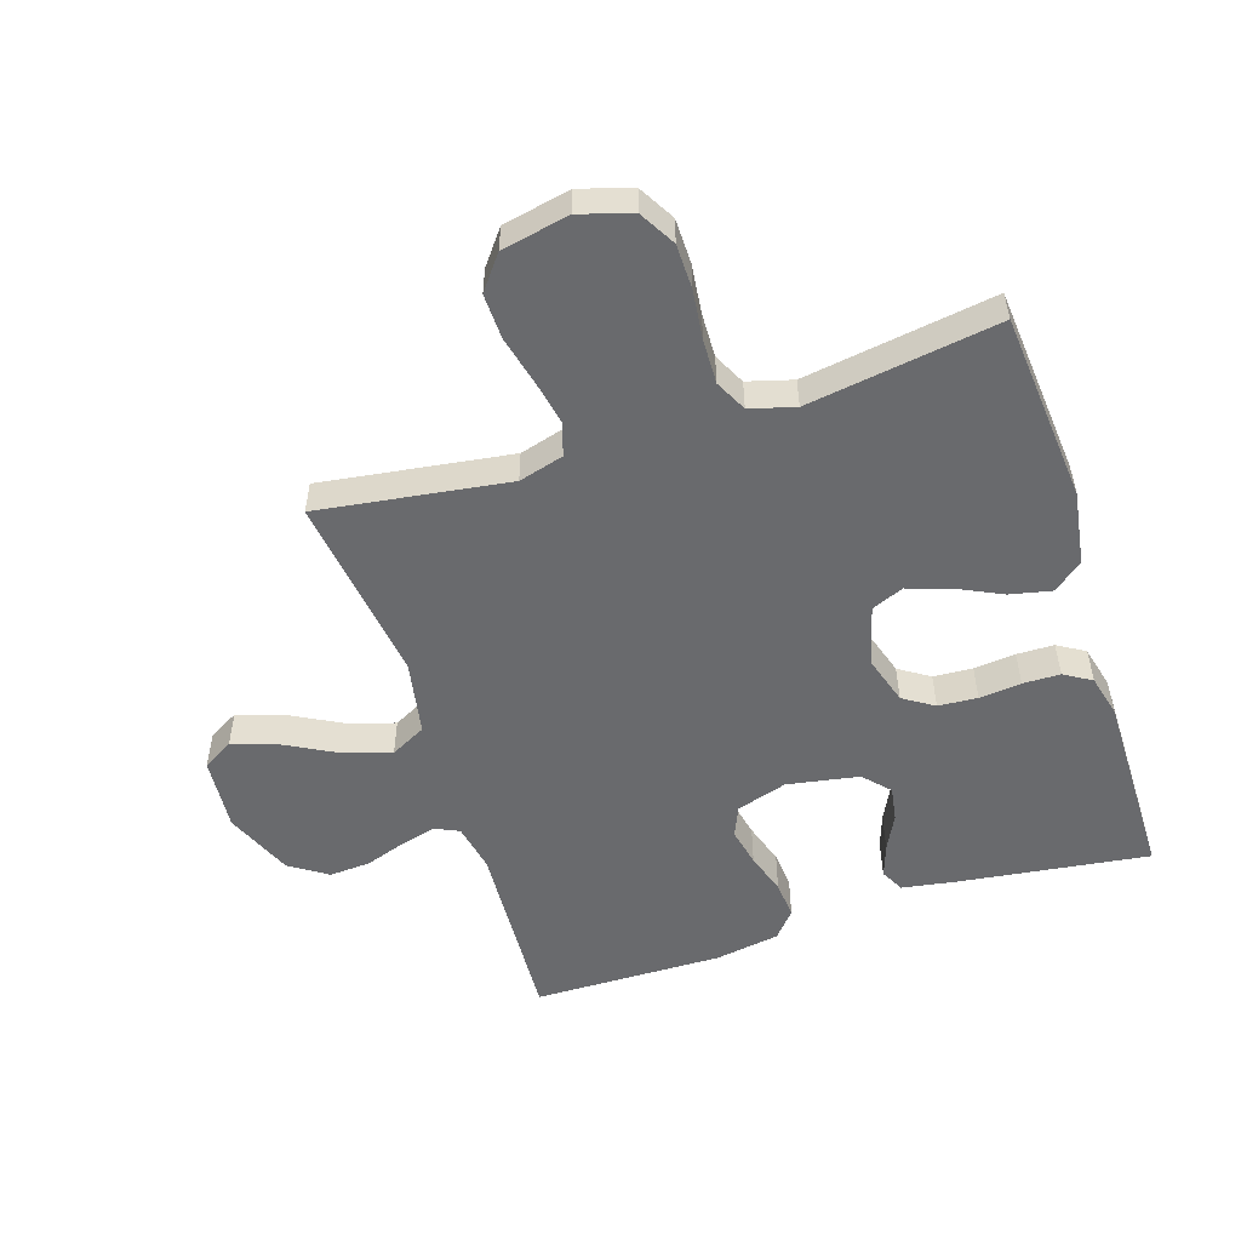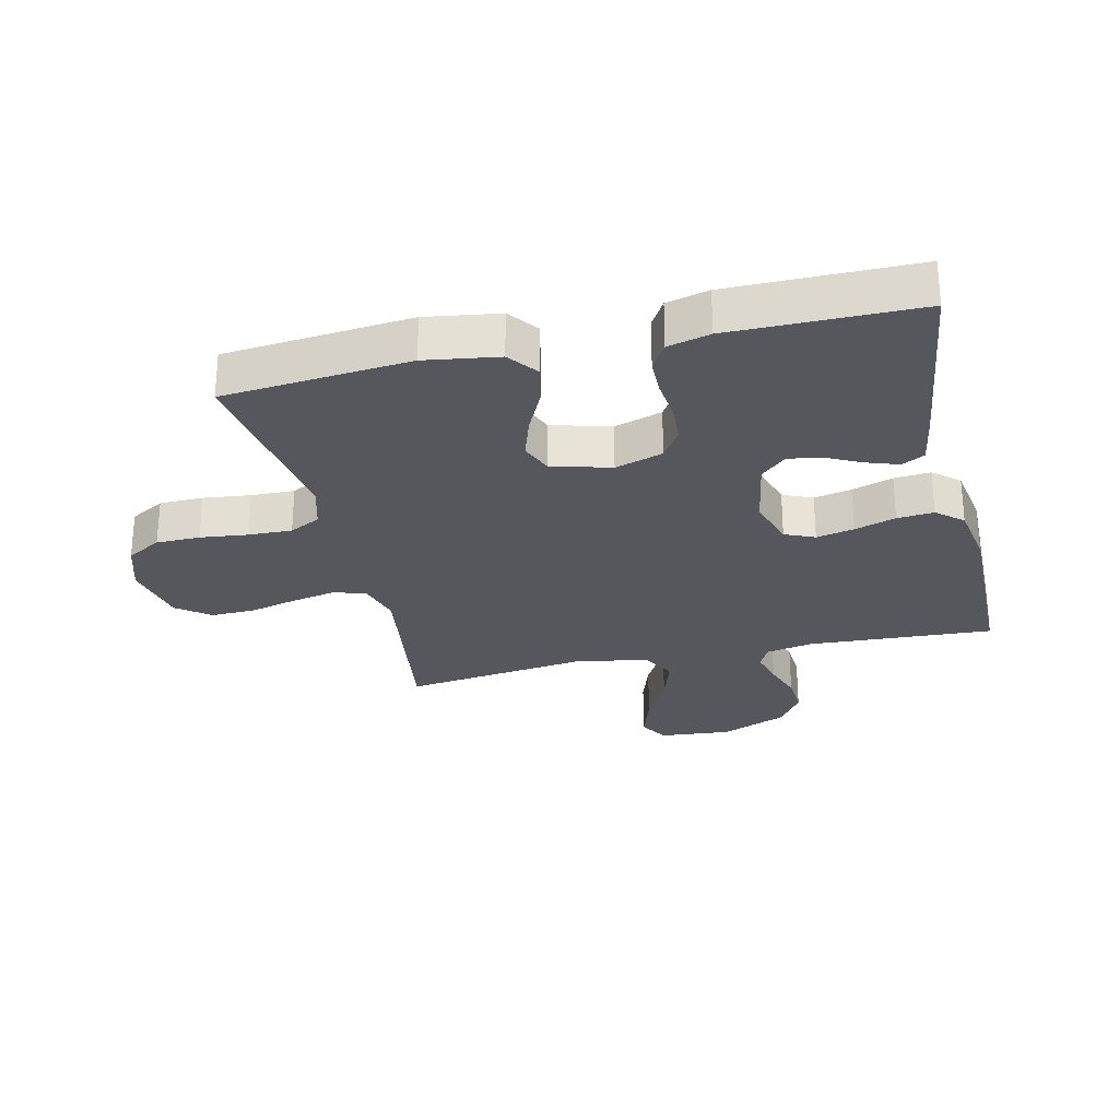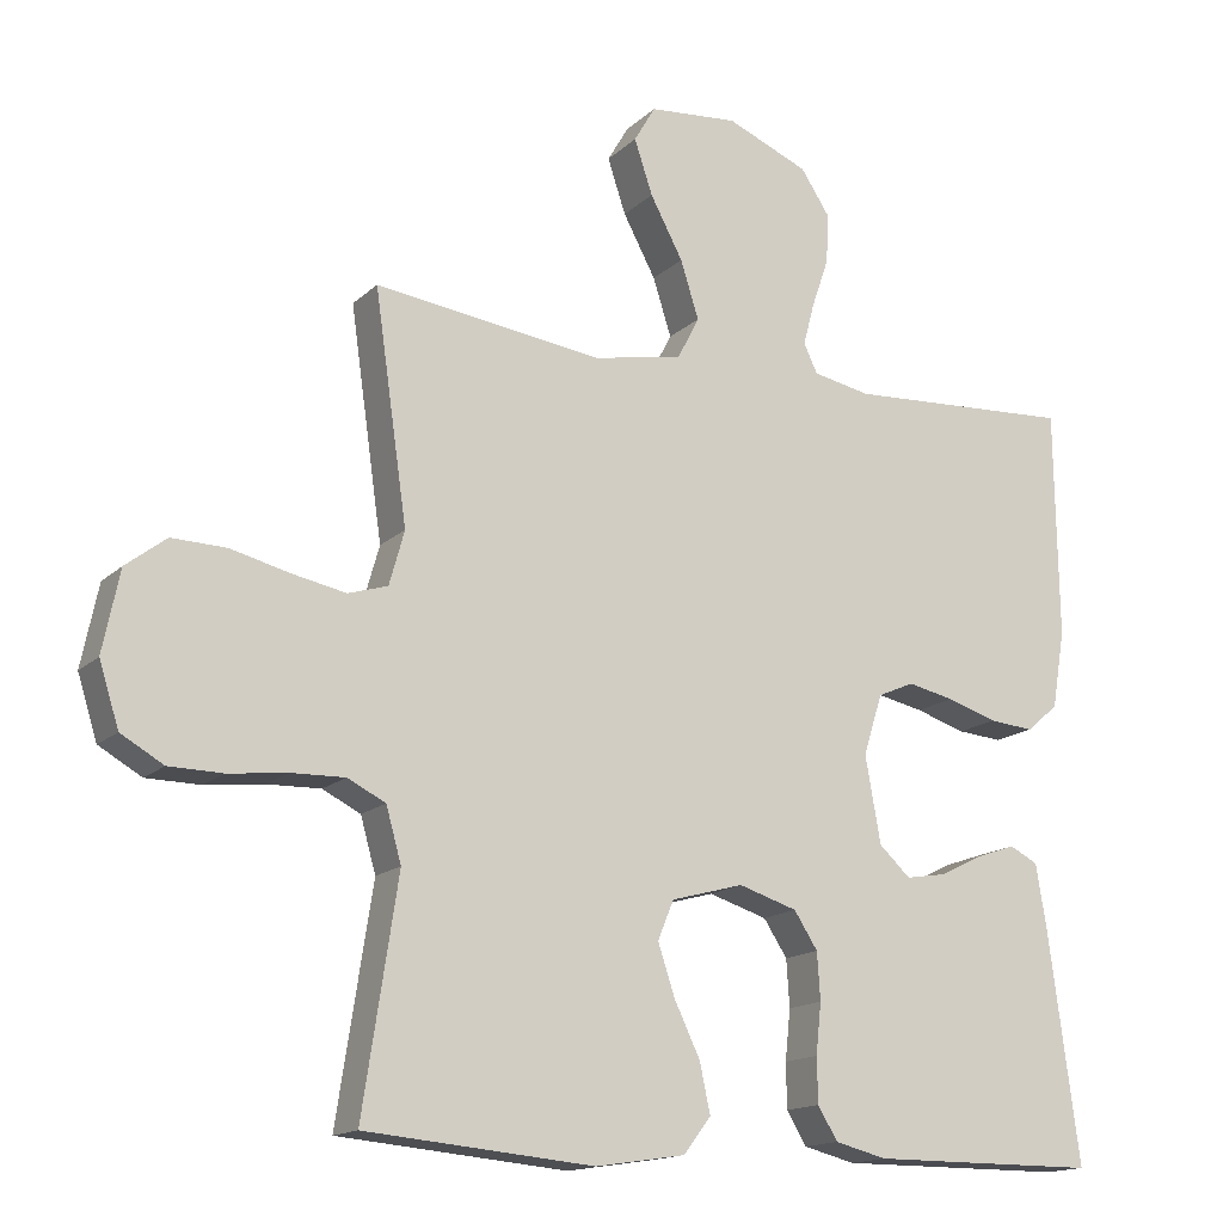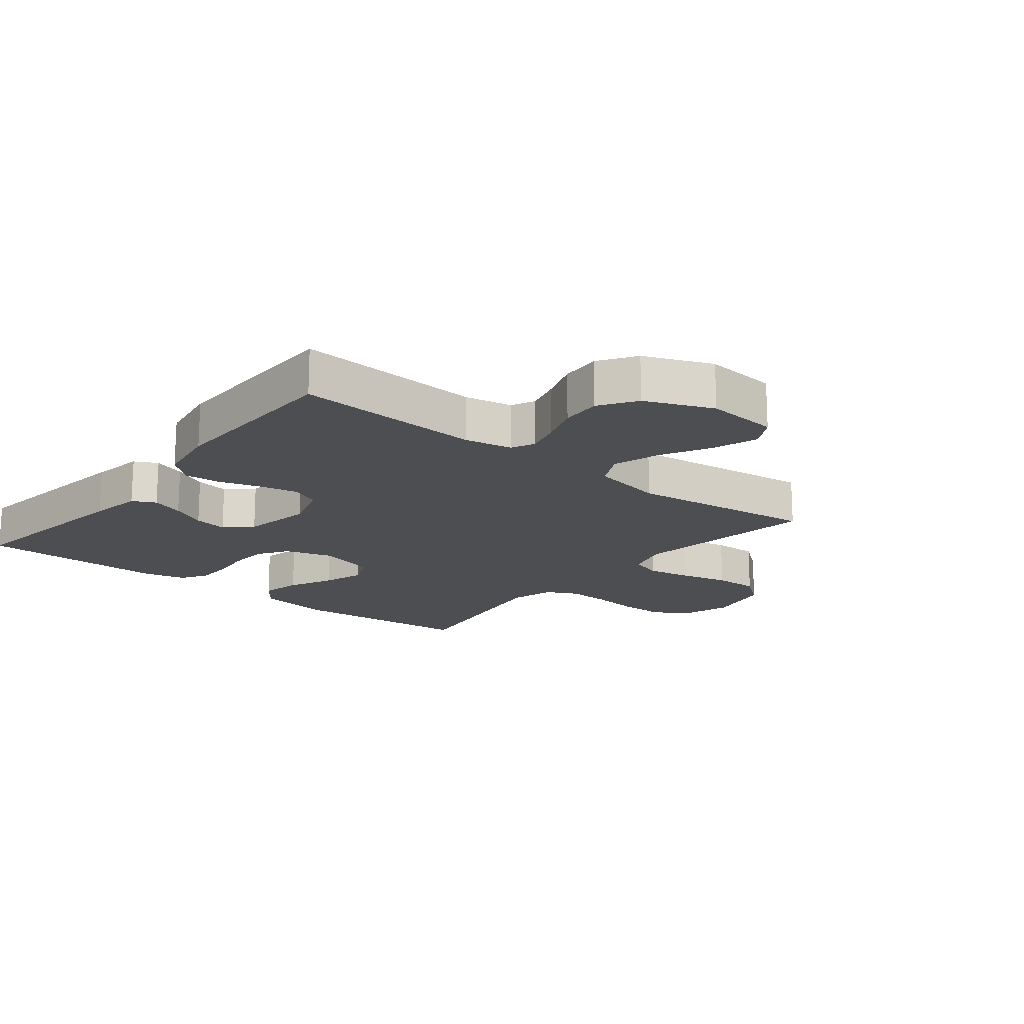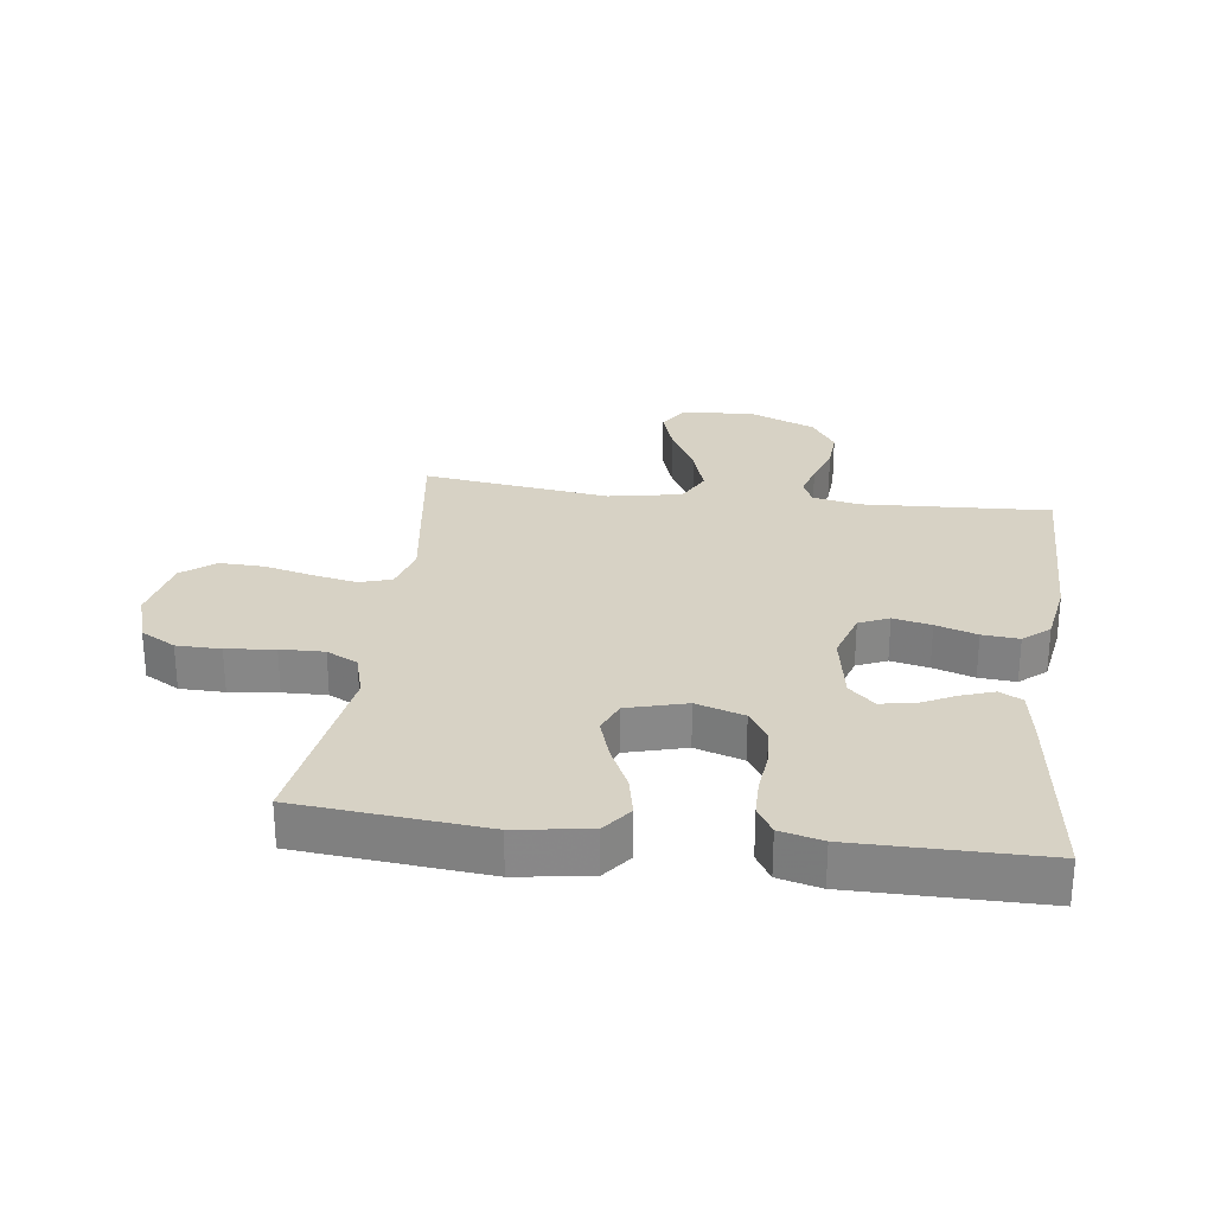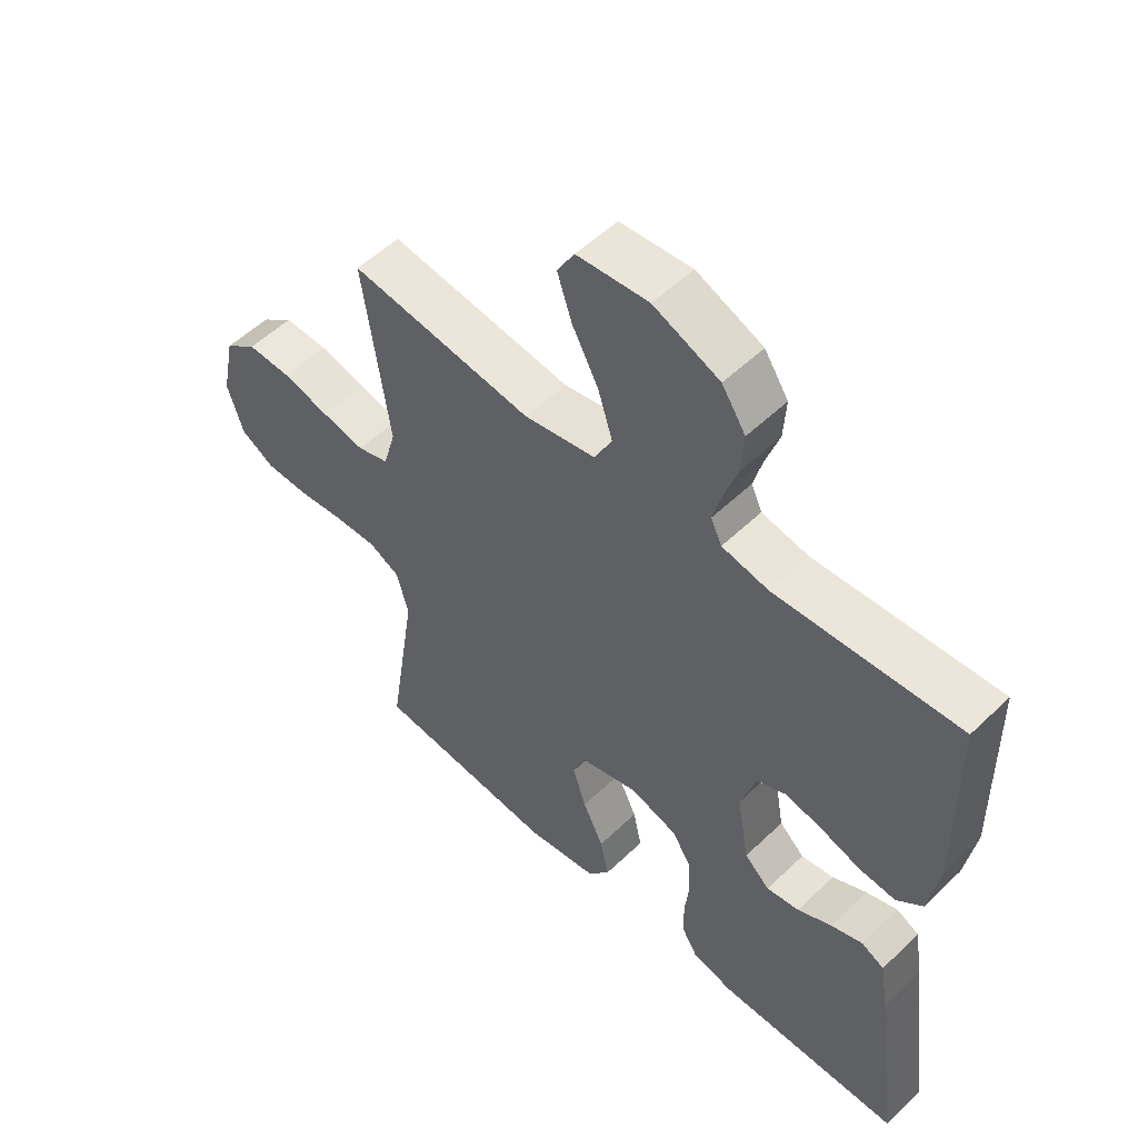
<metadata>
{"format":"obj","ext":"obj","renderer":"f3d","projection":"perspective","resolution":1024,"background":"white","views":[{"elev":-53.0,"azim":107.9,"up":"+Y"},{"elev":-27.5,"azim":-166.9,"up":"+Y"},{"elev":-15.4,"azim":150.9,"up":"+Z"},{"elev":-17.2,"azim":-38.9,"up":"+Y"},{"elev":27.5,"azim":-172.5,"up":"+Y"},{"elev":53.6,"azim":-135.5,"up":"+Z"}]}
</metadata>
<code>
v -0.5 0.07 -0.5
v -0.46 0.07 -0.2
v -0.446 0.07 -0.115
v -0.409 0.07 -0.096
v -0.357 0.07 -0.114
v -0.301 0.07 -0.142
v -0.247 0.07 -0.151
v -0.206 0.07 -0.113
v -0.186 0.07 0
v -0.211 0.07 0.08
v -0.259 0.07 0.101
v -0.32 0.07 0.088
v -0.386 0.07 0.067
v -0.445 0.07 0.062
v -0.487 0.07 0.098
v -0.504 0.07 0.2
v -0.5 0.07 0.5
v -0.2 0.07 0.483
v -0.124 0.07 0.498
v -0.106 0.07 0.536
v -0.121 0.07 0.592
v -0.143 0.07 0.656
v -0.147 0.07 0.721
v -0.108 0.07 0.78
v 0 0.07 0.825
v 0.117 0.07 0.815
v 0.145 0.07 0.767
v 0.121 0.07 0.695
v 0.078 0.07 0.615
v 0.054 0.07 0.539
v 0.083 0.07 0.483
v 0.2 0.07 0.461
v 0.5 0.07 0.5
v 0.457 0.07 0.2
v 0.477 0.07 0.129
v 0.529 0.07 0.113
v 0.6 0.07 0.127
v 0.677 0.07 0.146
v 0.749 0.07 0.148
v 0.802 0.07 0.107
v 0.824 0.07 0
v 0.798 0.07 -0.082
v 0.742 0.07 -0.114
v 0.671 0.07 -0.115
v 0.594 0.07 -0.106
v 0.524 0.07 -0.104
v 0.474 0.07 -0.129
v 0.454 0.07 -0.2
v 0.5 0.07 -0.5
v 0.2 0.07 -0.527
v 0.082 0.07 -0.509
v 0.046 0.07 -0.462
v 0.06 0.07 -0.397
v 0.094 0.07 -0.326
v 0.116 0.07 -0.259
v 0.095 0.07 -0.208
v 0 0.07 -0.182
v -0.077 0.07 -0.206
v -0.108 0.07 -0.254
v -0.112 0.07 -0.316
v -0.105 0.07 -0.382
v -0.106 0.07 -0.441
v -0.132 0.07 -0.484
v -0.2 0.07 -0.501
v -0.5 0 -0.5
v -0.46 0 -0.2
v -0.446 0 -0.115
v -0.409 0 -0.096
v -0.357 0 -0.114
v -0.301 0 -0.142
v -0.247 0 -0.151
v -0.206 0 -0.113
v -0.186 0 0
v -0.211 0 0.08
v -0.259 0 0.101
v -0.32 0 0.088
v -0.386 0 0.067
v -0.445 0 0.062
v -0.487 0 0.098
v -0.504 0 0.2
v -0.5 0 0.5
v -0.2 0 0.483
v -0.124 0 0.498
v -0.106 0 0.536
v -0.121 0 0.592
v -0.143 0 0.656
v -0.147 0 0.721
v -0.108 0 0.78
v 0 0 0.825
v 0.117 0 0.815
v 0.145 0 0.767
v 0.121 0 0.695
v 0.078 0 0.615
v 0.054 0 0.539
v 0.083 0 0.483
v 0.2 0 0.461
v 0.5 0 0.5
v 0.457 0 0.2
v 0.477 0 0.129
v 0.529 0 0.113
v 0.6 0 0.127
v 0.677 0 0.146
v 0.749 0 0.148
v 0.802 0 0.107
v 0.824 0 0
v 0.798 0 -0.082
v 0.742 0 -0.114
v 0.671 0 -0.115
v 0.594 0 -0.106
v 0.524 0 -0.104
v 0.474 0 -0.129
v 0.454 0 -0.2
v 0.5 0 -0.5
v 0.2 0 -0.527
v 0.082 0 -0.509
v 0.046 0 -0.462
v 0.06 0 -0.397
v 0.094 0 -0.326
v 0.116 0 -0.259
v 0.095 0 -0.208
v 0 0 -0.182
v -0.077 0 -0.206
v -0.108 0 -0.254
v -0.112 0 -0.316
v -0.105 0 -0.382
v -0.106 0 -0.441
v -0.132 0 -0.484
v -0.2 0 -0.501
f 4 5 6
f 3 4 6
f 2 3 6
f 1 2 6
f 64 1 6
f 63 64 6
f 62 63 6
f 61 62 6
f 60 61 6
f 59 60 6 7
f 58 59 7 8
f 57 58 8 9
f 56 57 9 10
f 52 53 54
f 51 52 54
f 50 51 54
f 49 50 54
f 48 49 54
f 47 48 54 55
f 46 47 55 56
f 43 44 45
f 42 43 45
f 41 42 45
f 40 41 45
f 39 40 45
f 38 39 45
f 37 38 45
f 36 37 45 46
f 46 56 10
f 36 46 10
f 35 36 10
f 32 33 34
f 35 10 11
f 34 35 11
f 32 34 11
f 31 32 11
f 27 28 29
f 26 27 29
f 25 26 29
f 24 25 29
f 23 24 29
f 22 23 29
f 21 22 29
f 20 21 29 30
f 30 31 11
f 20 30 11
f 19 20 11
f 16 17 18
f 15 16 18
f 14 15 18
f 13 14 18
f 12 13 18
f 11 12 18 19
f 70 69 68
f 70 68 67
f 70 67 66
f 70 66 65
f 70 65 128
f 70 128 127
f 70 127 126
f 70 126 125
f 70 125 124
f 71 70 124 123
f 72 71 123 122
f 73 72 122 121
f 74 73 121 120
f 118 117 116
f 118 116 115
f 118 115 114
f 118 114 113
f 118 113 112
f 119 118 112 111
f 120 119 111 110
f 109 108 107
f 109 107 106
f 109 106 105
f 109 105 104
f 109 104 103
f 109 103 102
f 109 102 101
f 110 109 101 100
f 74 120 110
f 74 110 100
f 74 100 99
f 98 97 96
f 75 74 99
f 75 99 98
f 75 98 96
f 75 96 95
f 93 92 91
f 93 91 90
f 93 90 89
f 93 89 88
f 93 88 87
f 93 87 86
f 93 86 85
f 94 93 85 84
f 75 95 94
f 75 94 84
f 75 84 83
f 82 81 80
f 82 80 79
f 82 79 78
f 82 78 77
f 82 77 76
f 83 82 76 75
f 1 65 66 2
f 2 66 67 3
f 3 67 68 4
f 4 68 69 5
f 5 69 70 6
f 6 70 71 7
f 7 71 72 8
f 8 72 73 9
f 9 73 74 10
f 10 74 75 11
f 11 75 76 12
f 12 76 77 13
f 13 77 78 14
f 14 78 79 15
f 15 79 80 16
f 16 80 81 17
f 17 81 82 18
f 18 82 83 19
f 19 83 84 20
f 20 84 85 21
f 21 85 86 22
f 22 86 87 23
f 23 87 88 24
f 24 88 89 25
f 25 89 90 26
f 26 90 91 27
f 27 91 92 28
f 28 92 93 29
f 29 93 94 30
f 30 94 95 31
f 31 95 96 32
f 32 96 97 33
f 33 97 98 34
f 34 98 99 35
f 35 99 100 36
f 36 100 101 37
f 37 101 102 38
f 38 102 103 39
f 39 103 104 40
f 40 104 105 41
f 41 105 106 42
f 42 106 107 43
f 43 107 108 44
f 44 108 109 45
f 45 109 110 46
f 46 110 111 47
f 47 111 112 48
f 48 112 113 49
f 49 113 114 50
f 50 114 115 51
f 51 115 116 52
f 52 116 117 53
f 53 117 118 54
f 54 118 119 55
f 55 119 120 56
f 56 120 121 57
f 57 121 122 58
f 58 122 123 59
f 59 123 124 60
f 60 124 125 61
f 61 125 126 62
f 62 126 127 63
f 63 127 128 64
f 64 128 65 1

</code>
